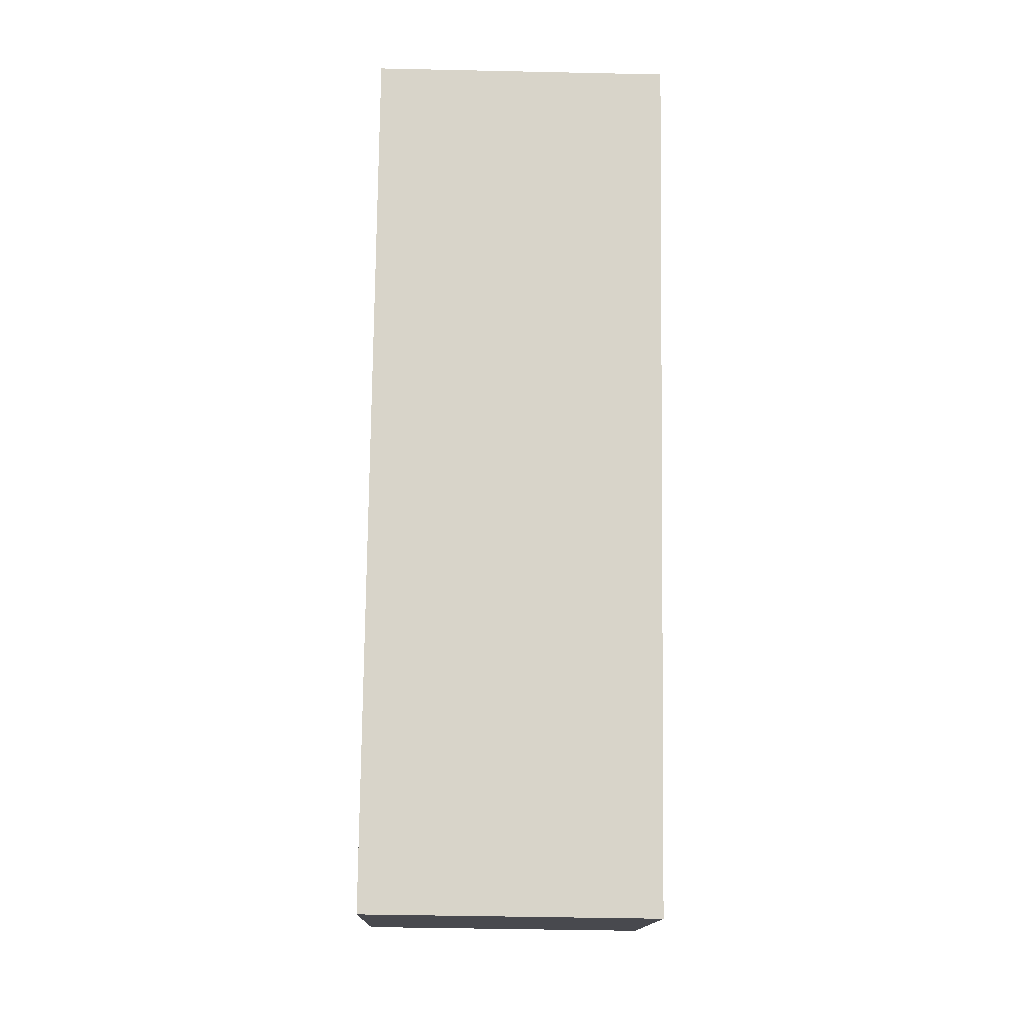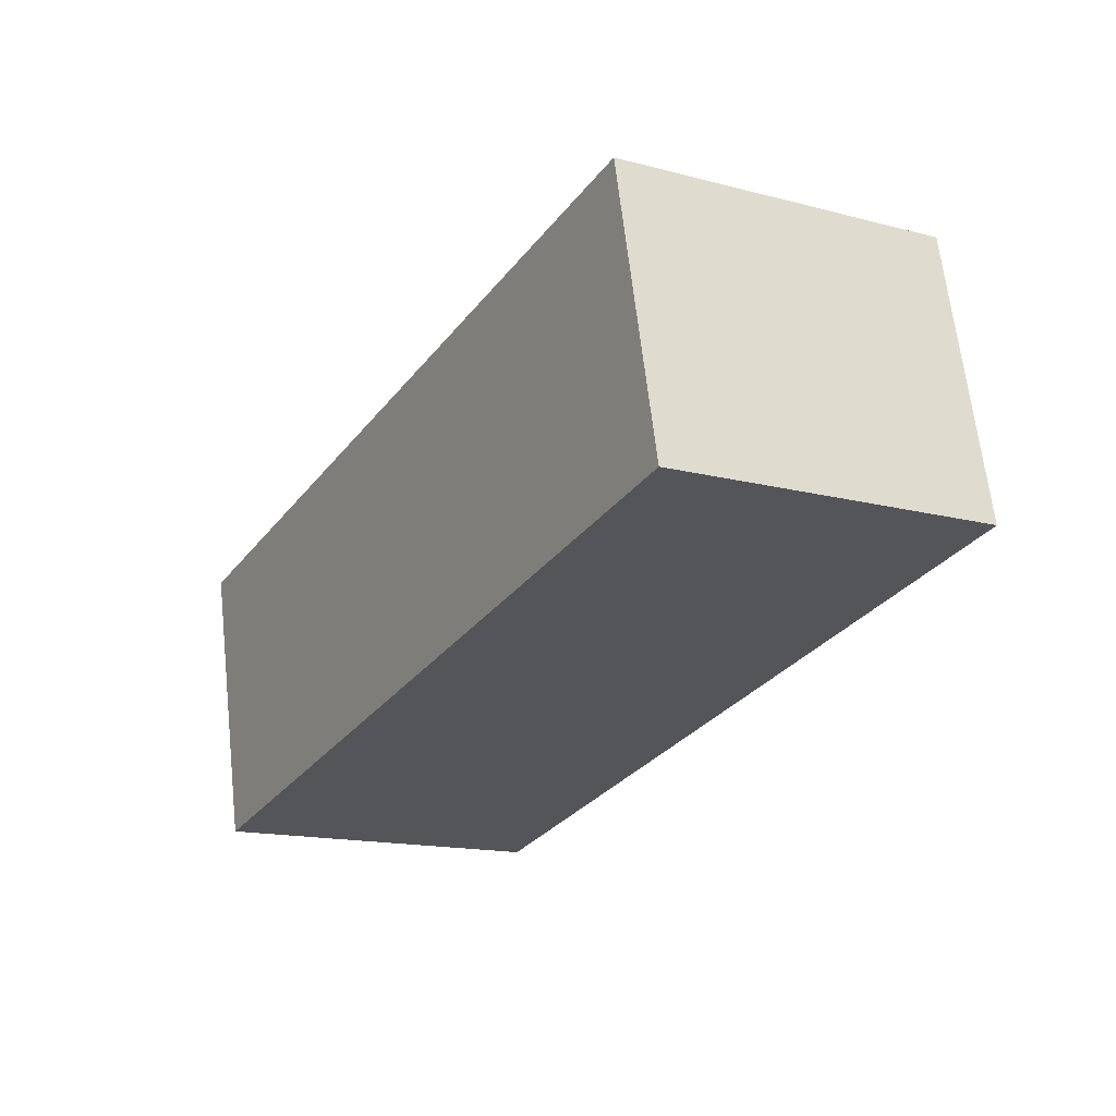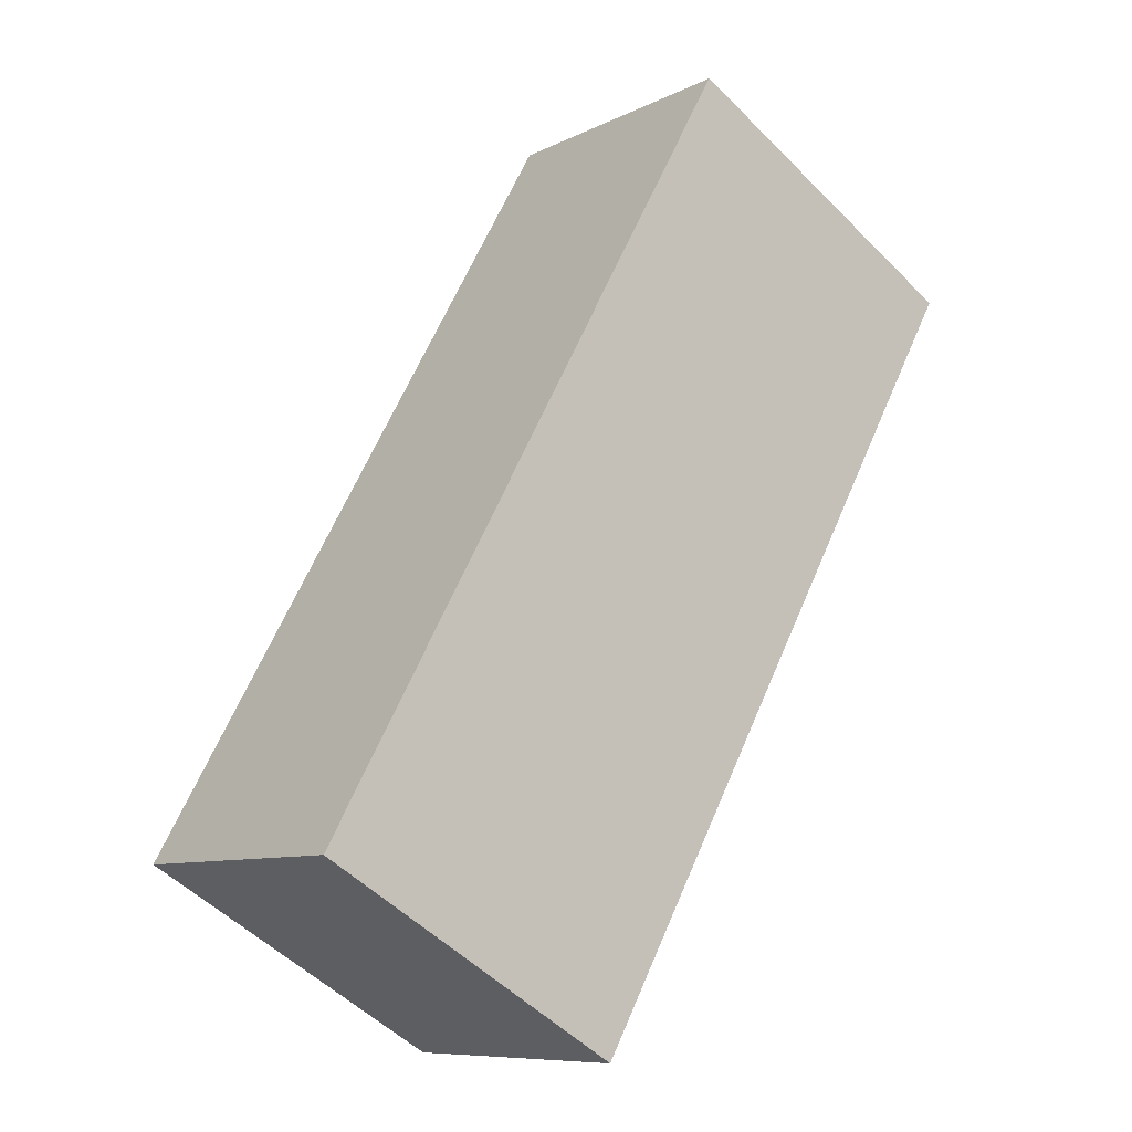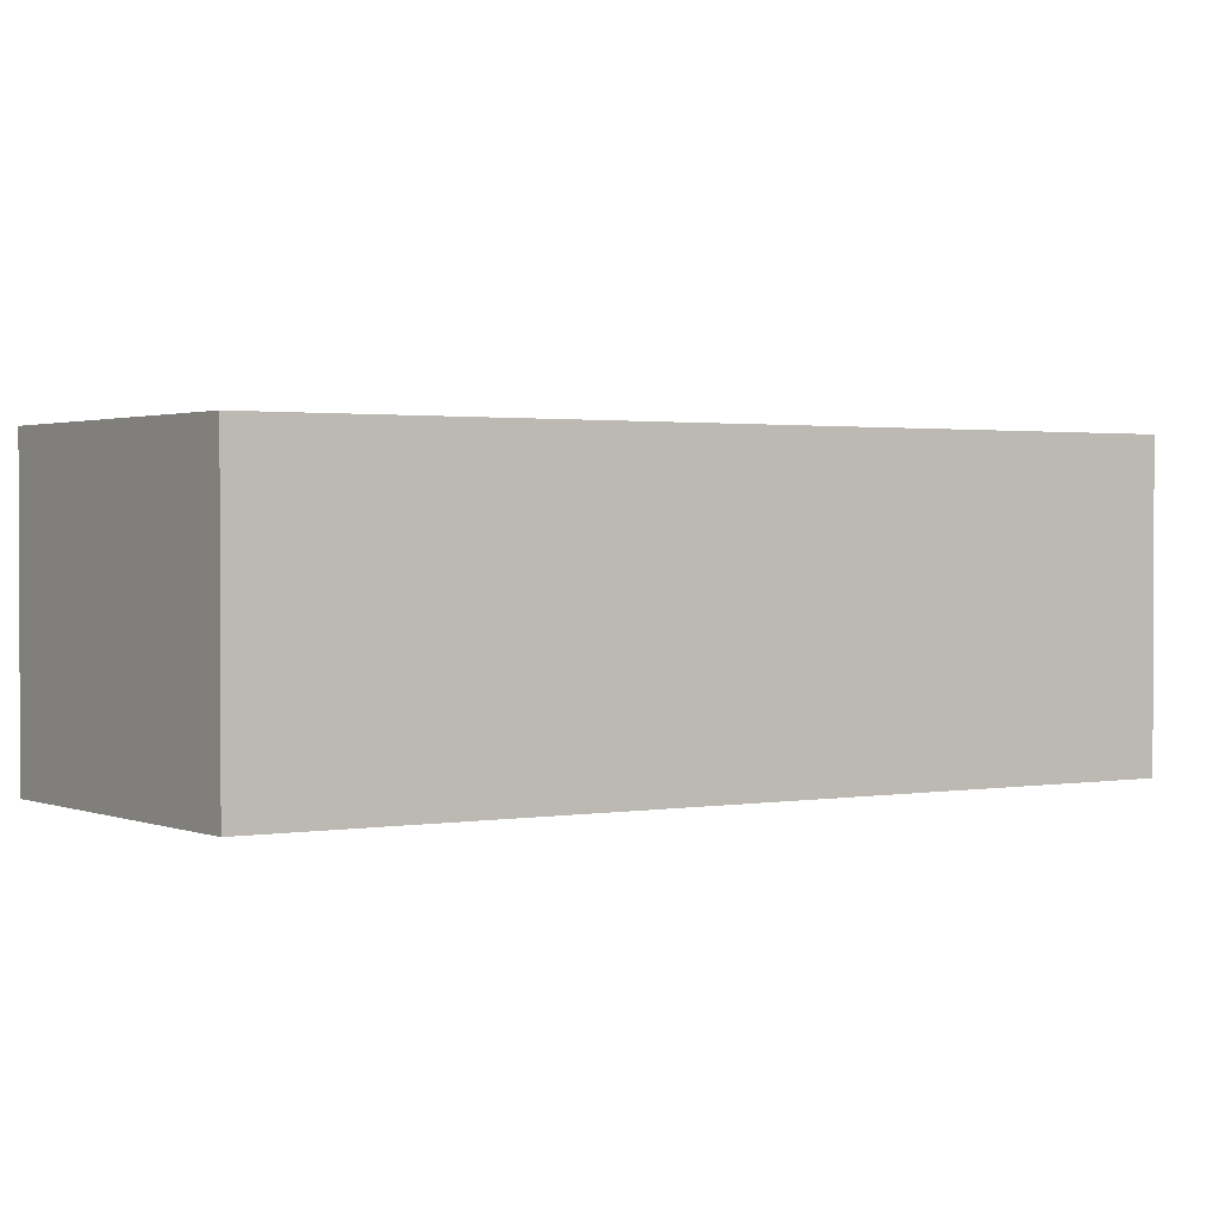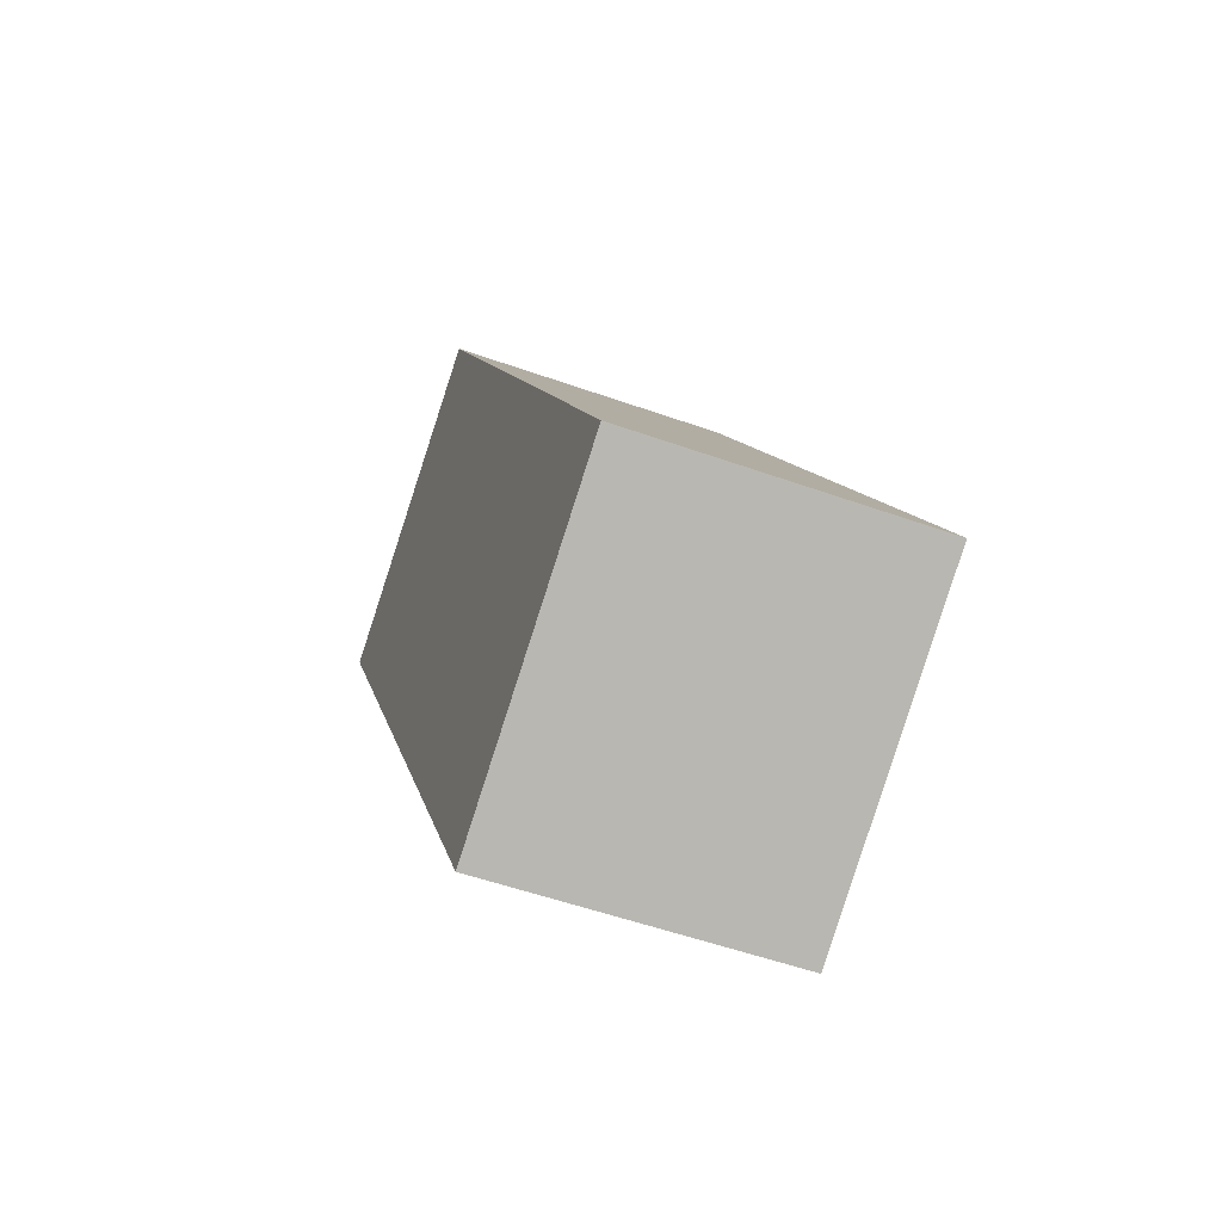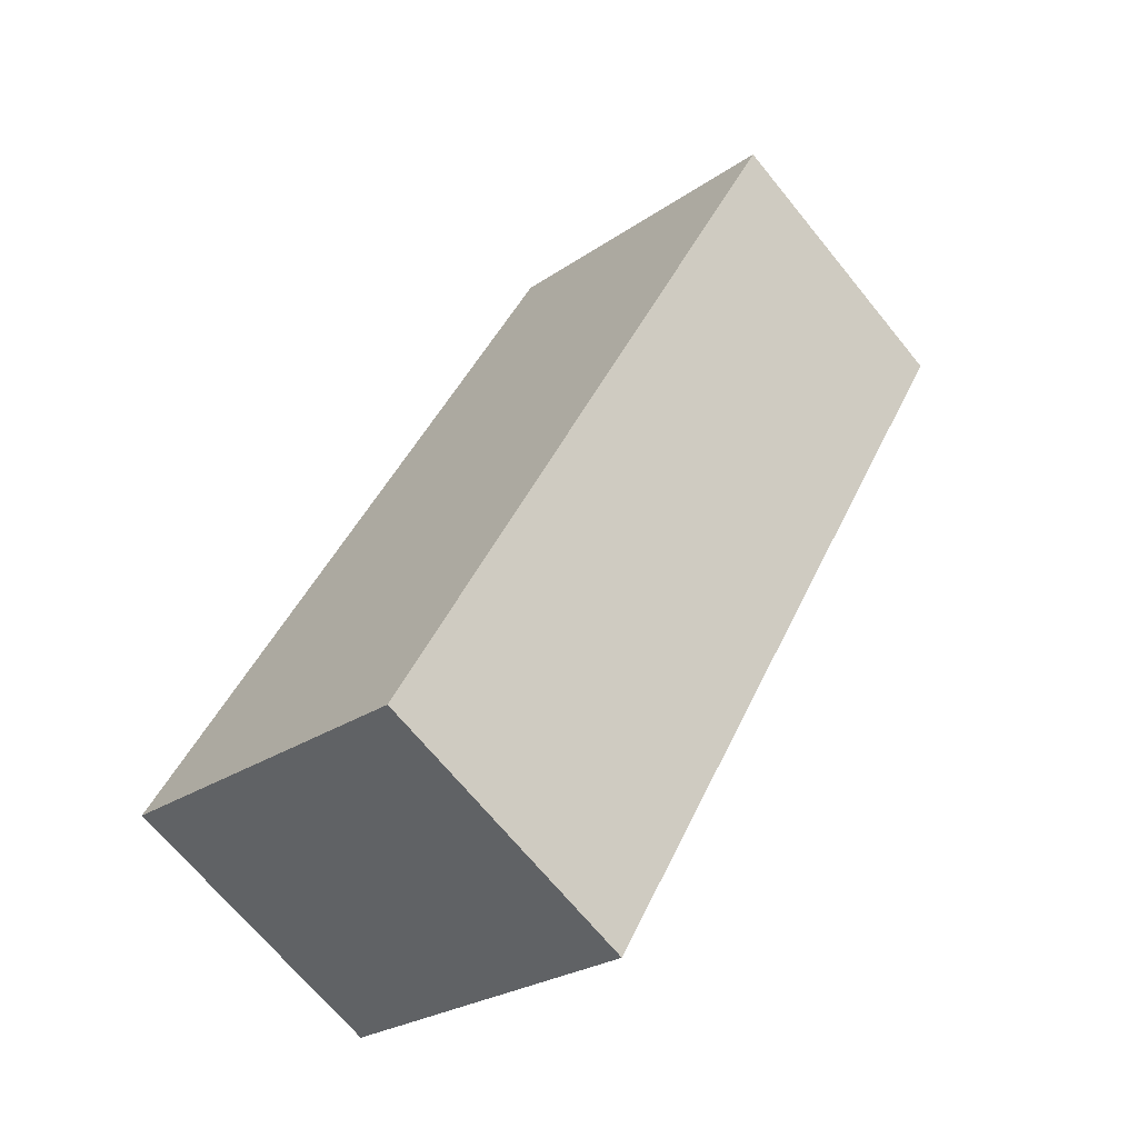
<metadata>
{"format":"obj","ext":"obj","renderer":"f3d","projection":"perspective","resolution":1024,"background":"white","views":[{"elev":-43.1,"azim":88.5,"up":"+Z"},{"elev":65.1,"azim":-6.4,"up":"+Z"},{"elev":-9.0,"azim":-37.6,"up":"+Z"},{"elev":1.5,"azim":86.0,"up":"+Y"},{"elev":-53.2,"azim":-110.9,"up":"+Z"},{"elev":-68.2,"azim":39.1,"up":"+Z"}]}
</metadata>
<code>
v  0 3.516 2.153e-16
v  8.725 3.516 7.036
v  3.6 3.516 -2.112
v  5.125 3.516 9.148
v  3.6 1.293e-16 -2.112
v  0 0 0
v  5.125 -5.602e-16 9.148
v  8.725 -4.308e-16 7.036
g defaultobject
f 1 2 3
f 2 1 4
f 5 1 3
f 1 5 6
f 6 4 1
f 4 6 7
f 7 2 4
f 2 7 8
f 8 3 2
f 3 8 5
f 8 6 5
f 6 8 7

</code>
